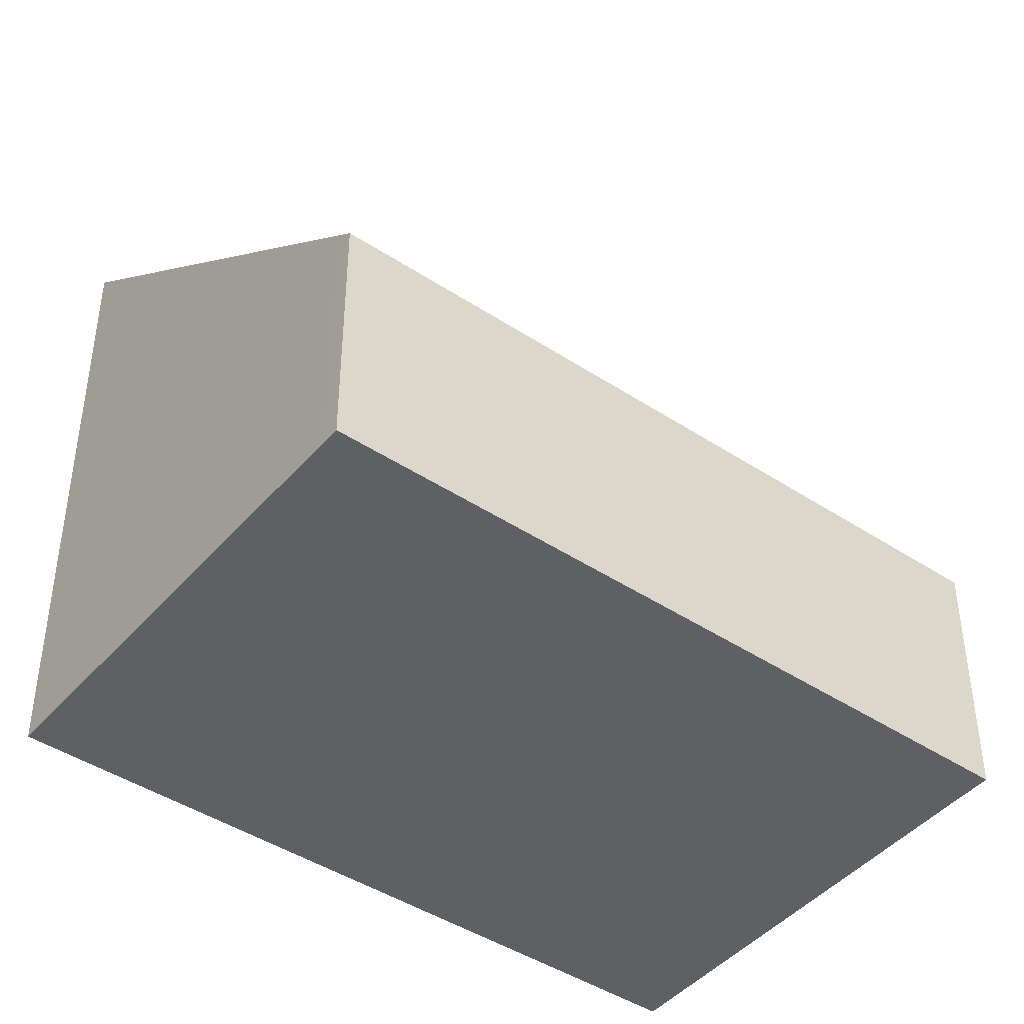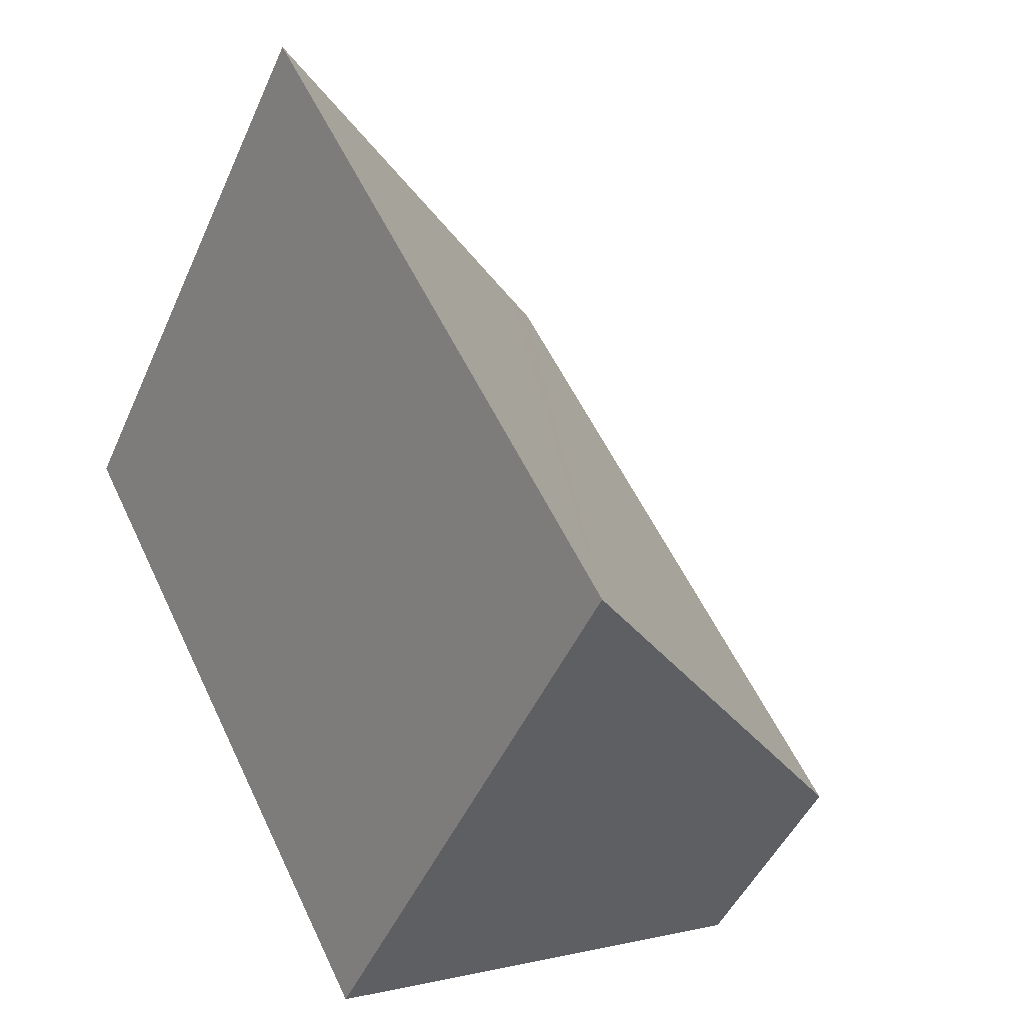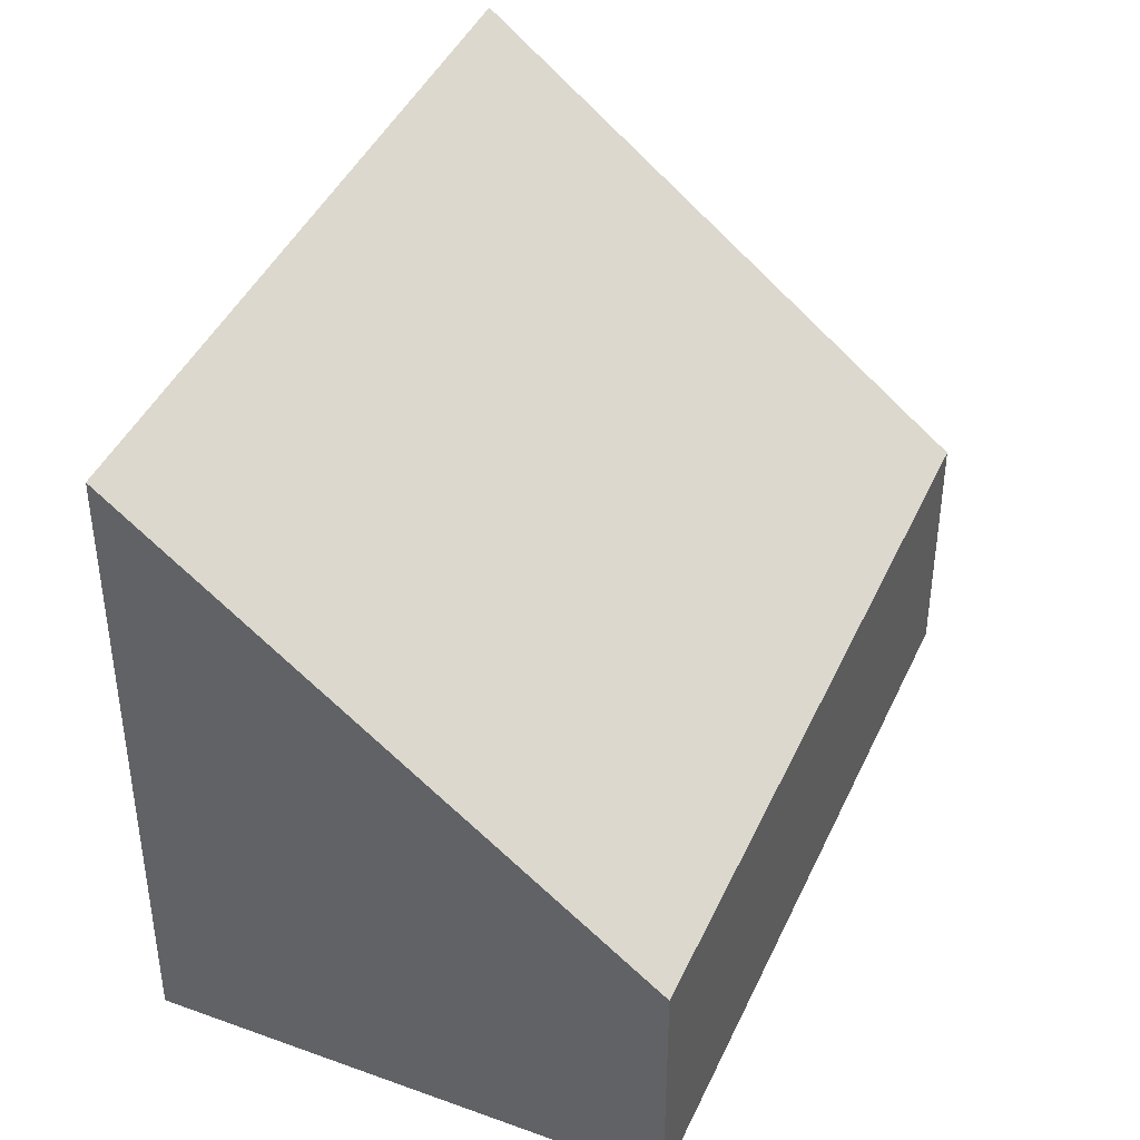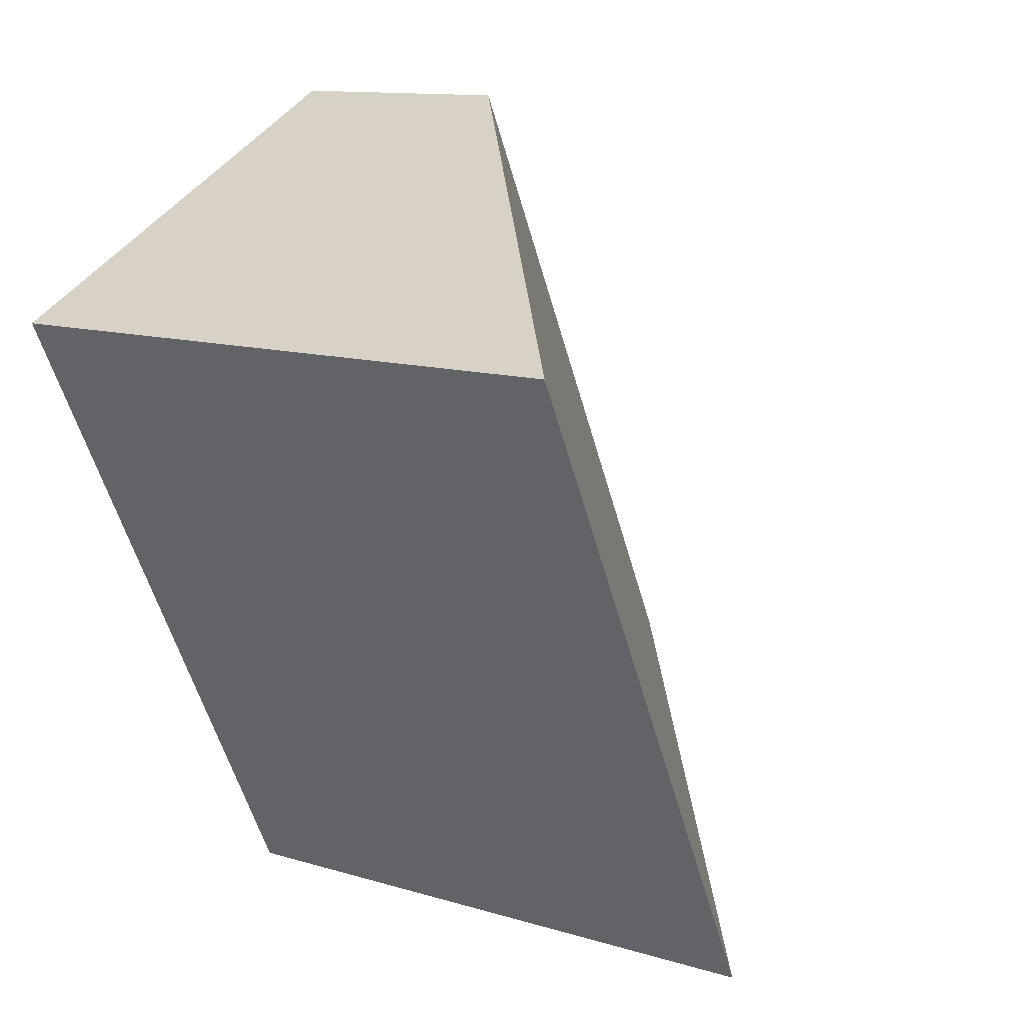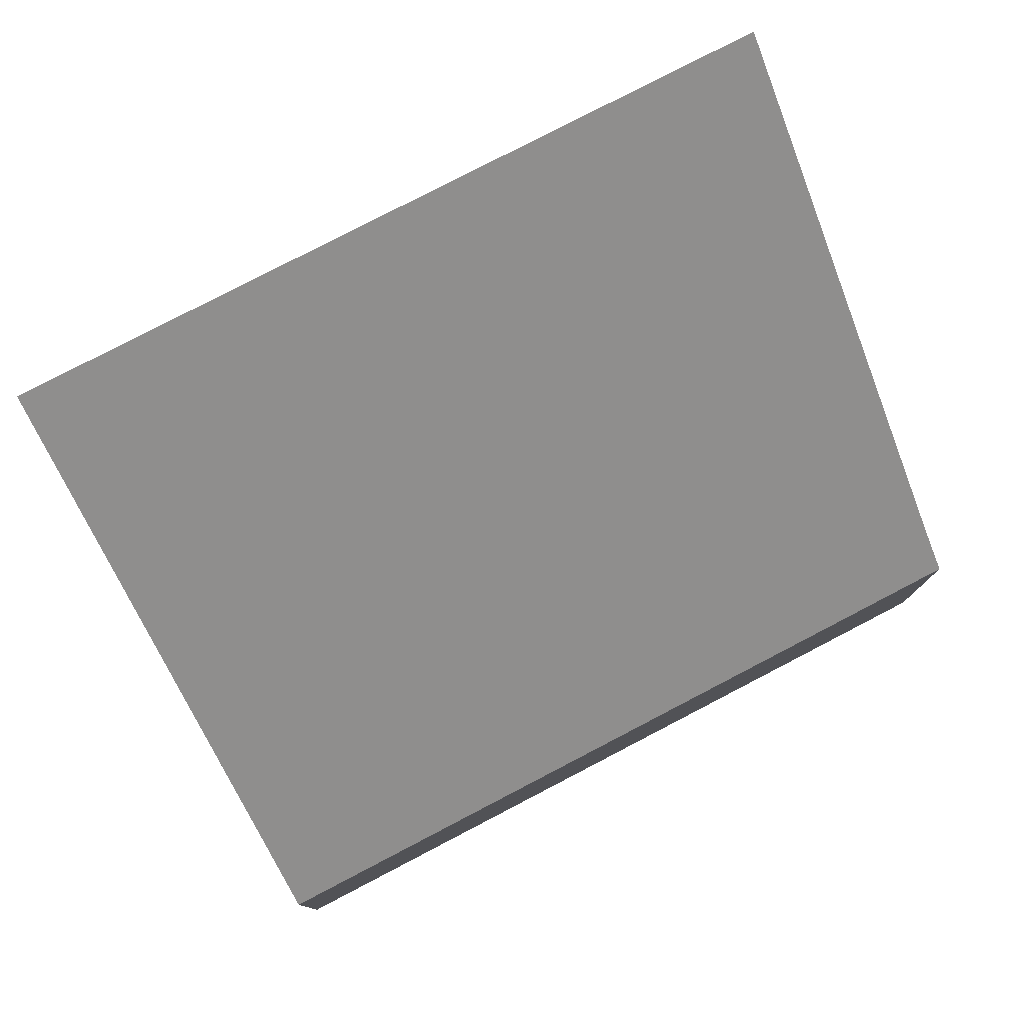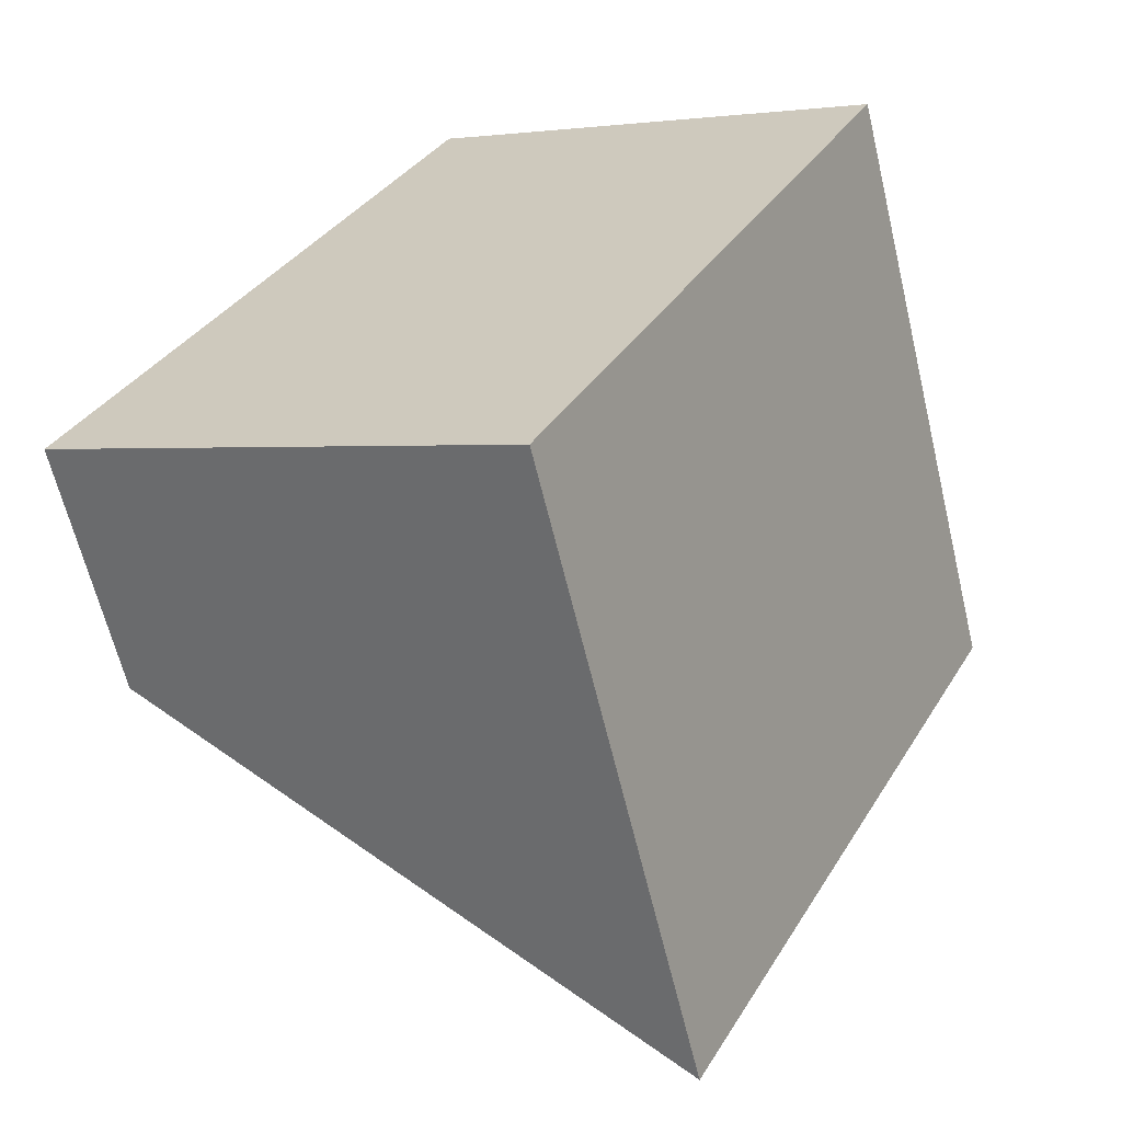
<metadata>
{"format":"obj","ext":"obj","renderer":"f3d","projection":"perspective","resolution":1024,"background":"white","views":[{"elev":-43.9,"azim":-100.6,"up":"+Y"},{"elev":-46.9,"azim":156.9,"up":"+Z"},{"elev":42.8,"azim":-129.5,"up":"+Y"},{"elev":12.0,"azim":125.8,"up":"+Z"},{"elev":80.0,"azim":-90.2,"up":"+Y"},{"elev":-63.8,"azim":13.5,"up":"+Z"}]}
</metadata>
<code>
v  4.231 3.09 8.179
v  0.226 3.254 -0.116
v  0 3.056 1.871e-16
v  5.474 7.845 -2.79
v  4.657 3.464 7.959
v  9.692 7.845 5.46
v  9.692 -3.343e-16 5.46
v  5.474 1.708e-16 -2.79
v  0.226 7.103e-18 -0.116
v  0 0 0
v  4.231 -5.008e-16 8.179
v  4.657 -4.873e-16 7.959
g defaultobject
f 1 2 3
f 2 1 4
f 4 1 5
f 4 5 6
f 7 4 6
f 4 7 8
f 8 2 4
f 2 8 9
f 2 9 3
f 3 9 10
f 3 11 1
f 11 3 10
f 5 7 6
f 7 5 1
f 7 1 12
f 12 1 11
f 9 11 10
f 11 9 8
f 11 8 12
f 12 8 7

</code>
